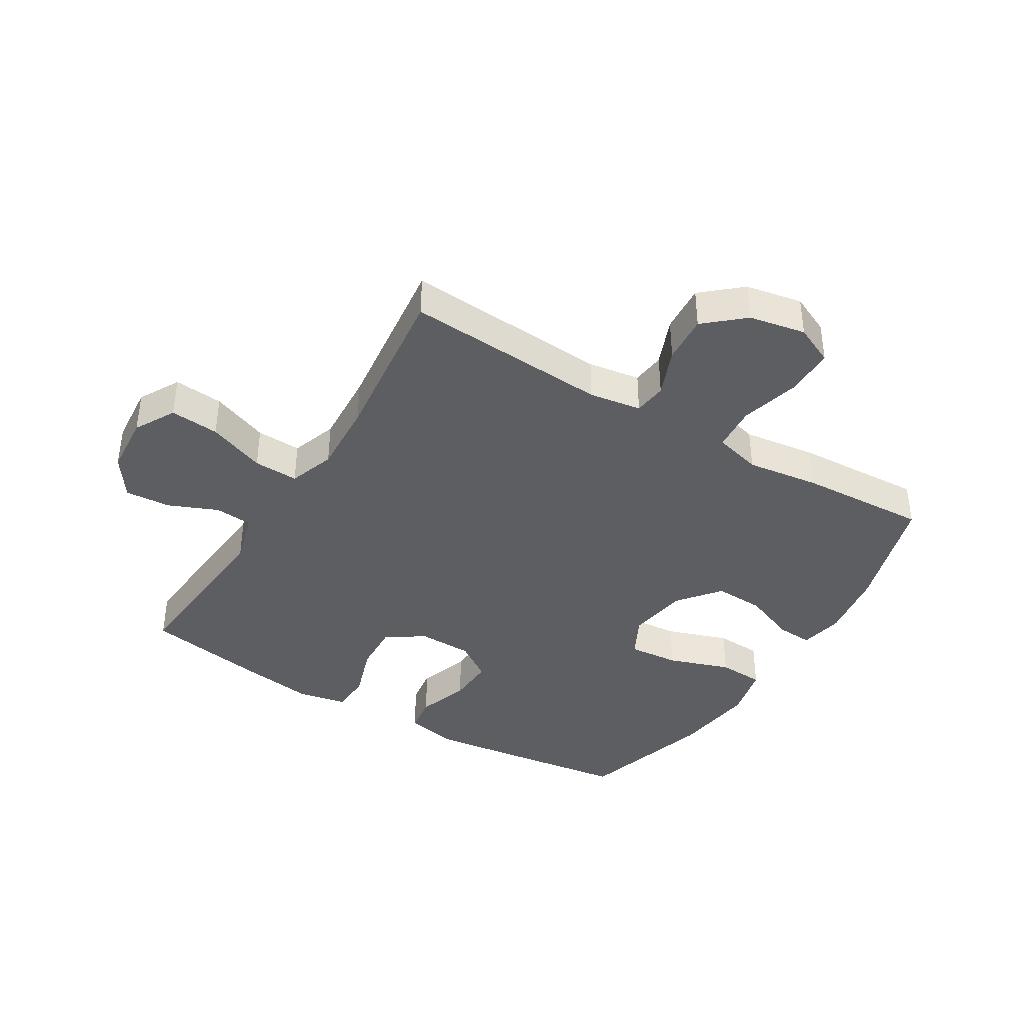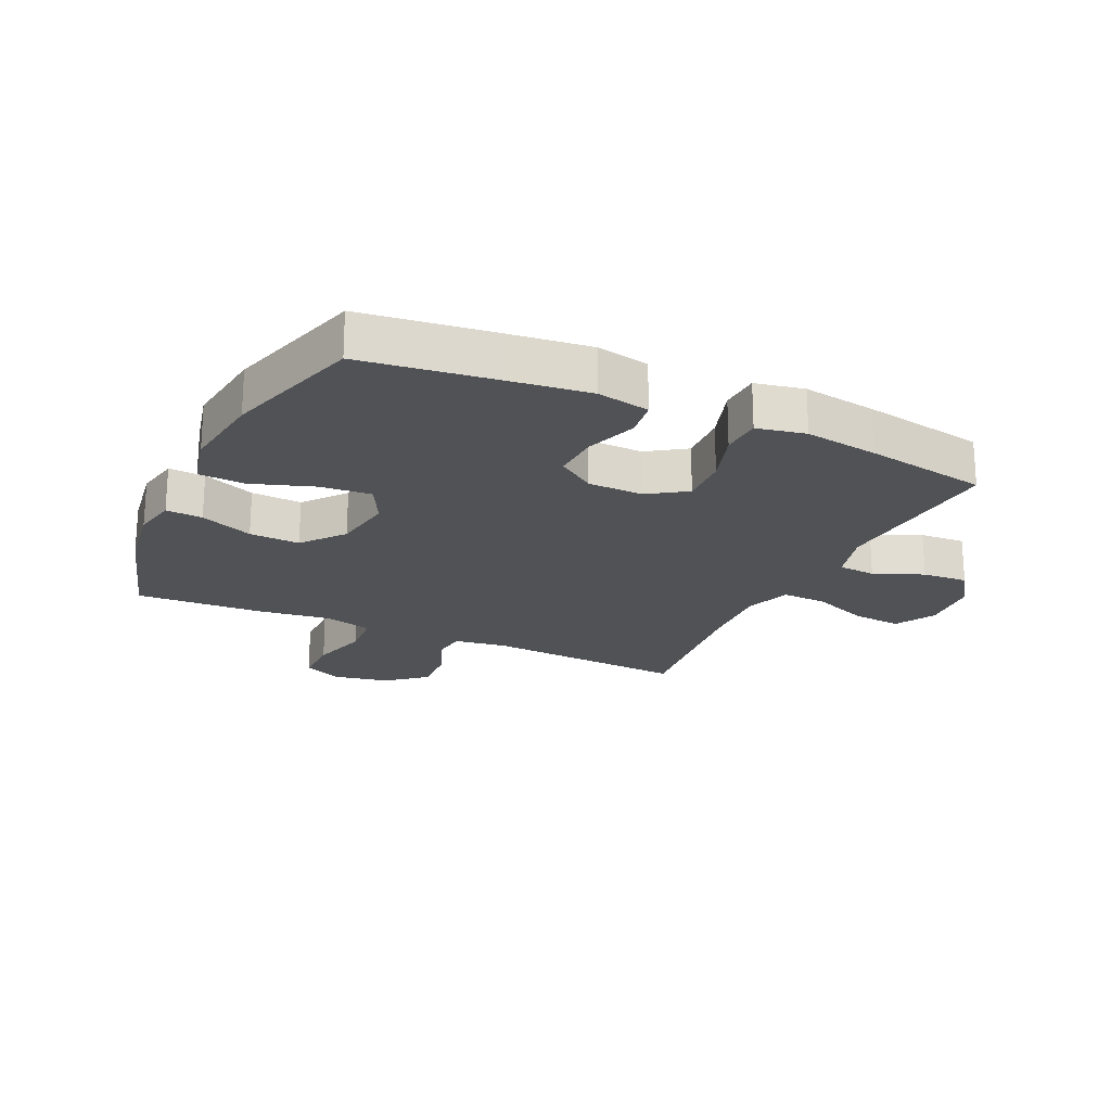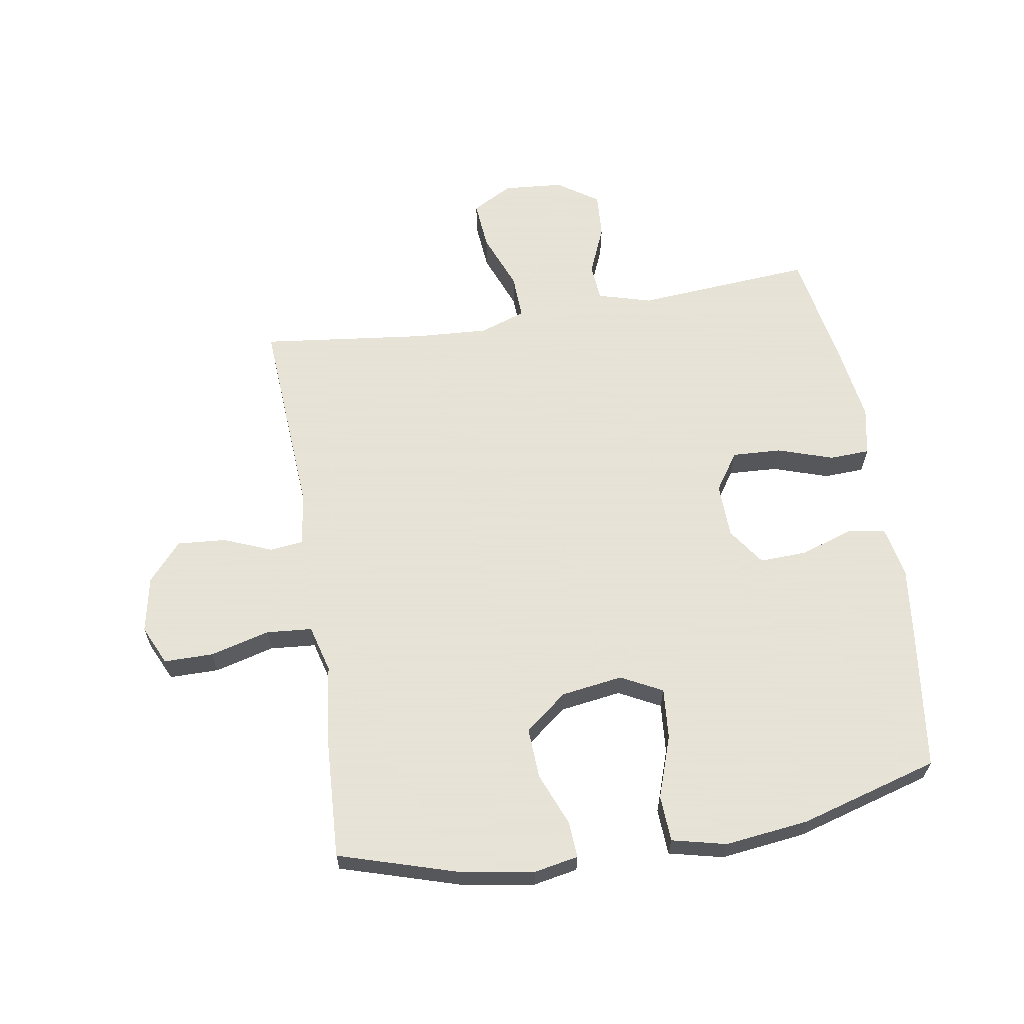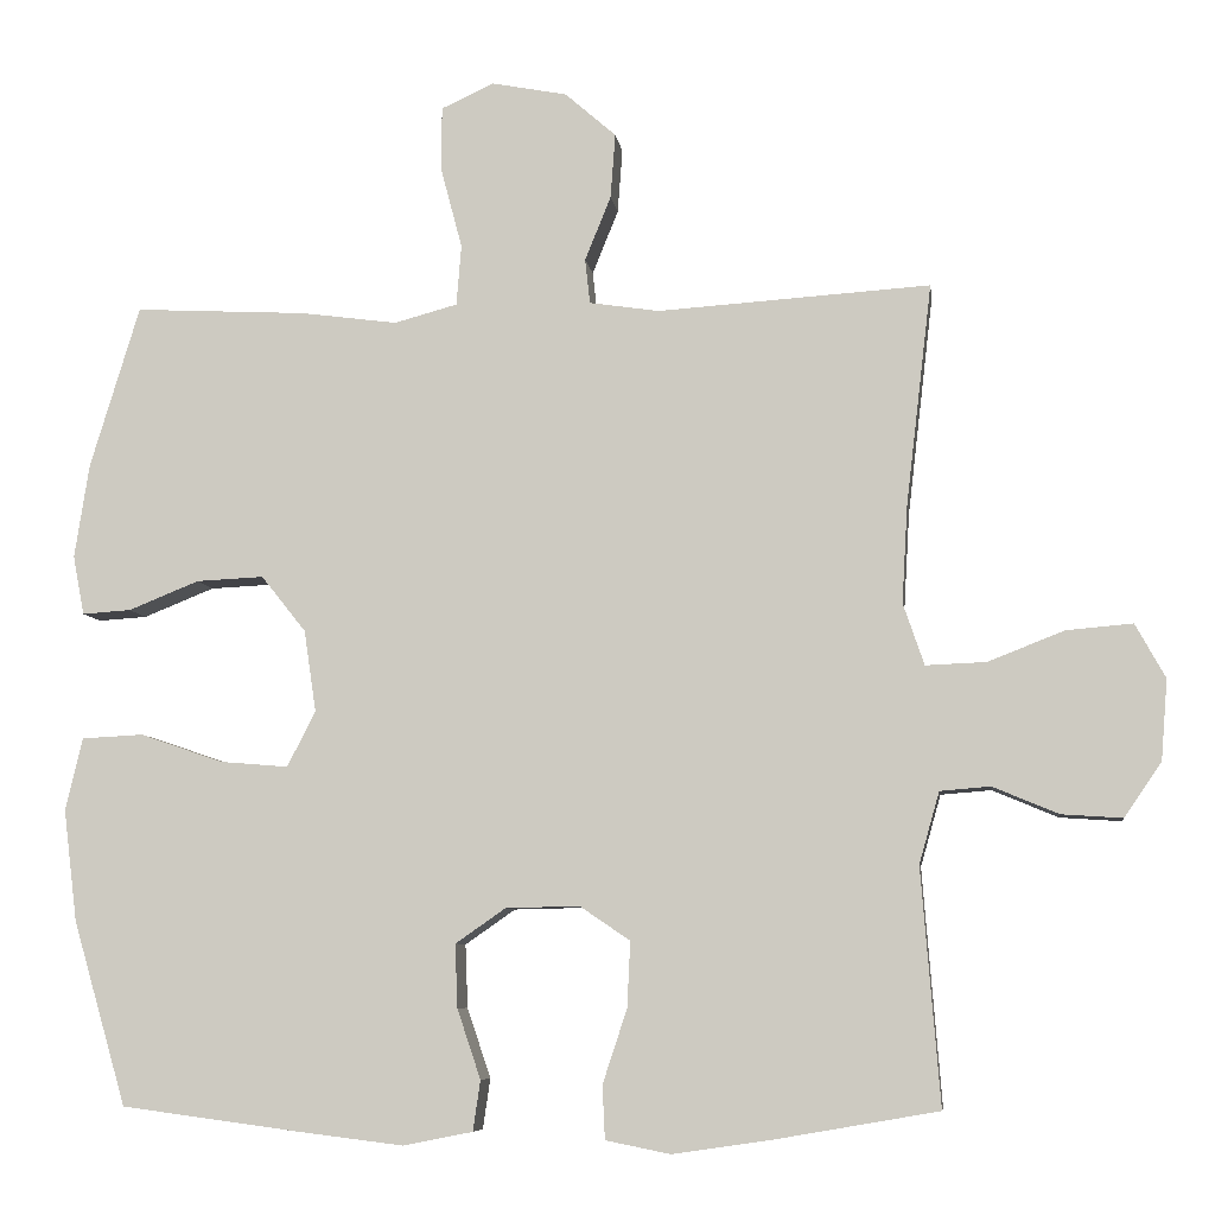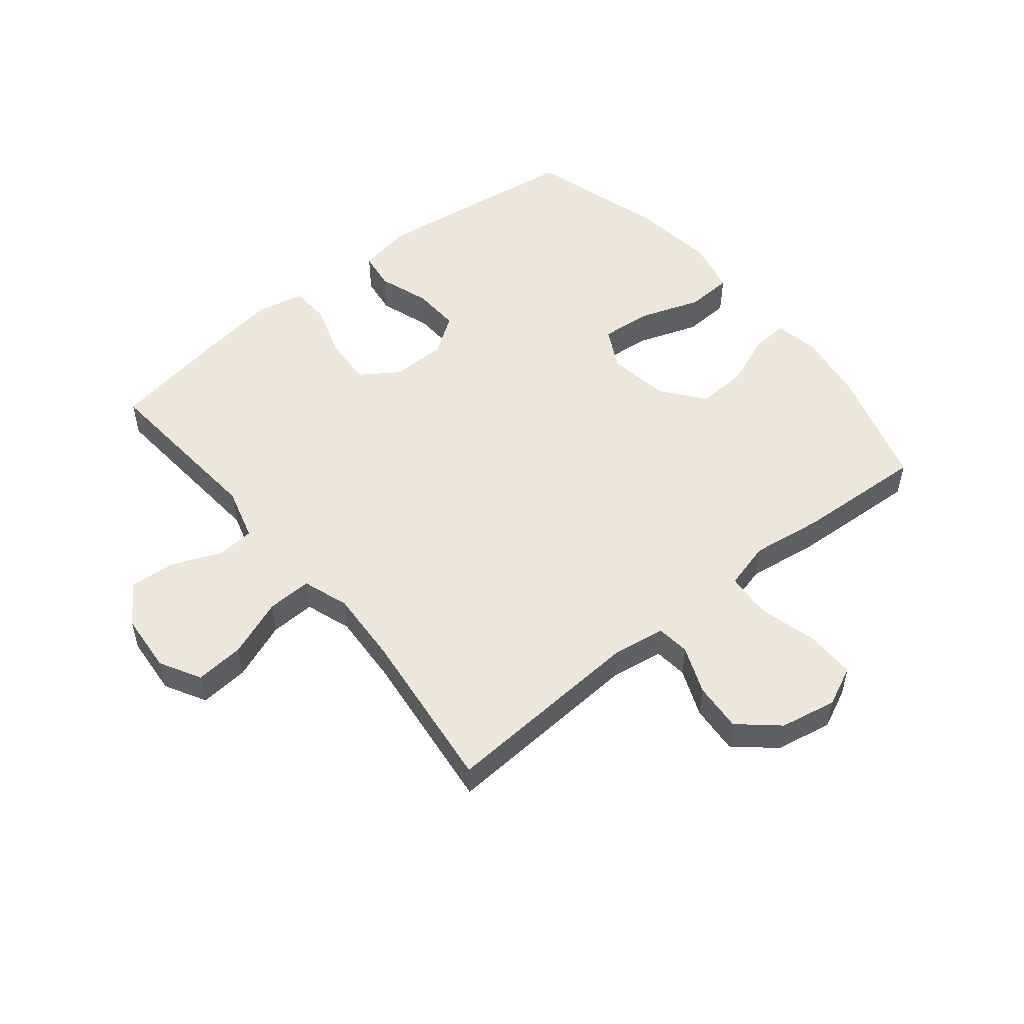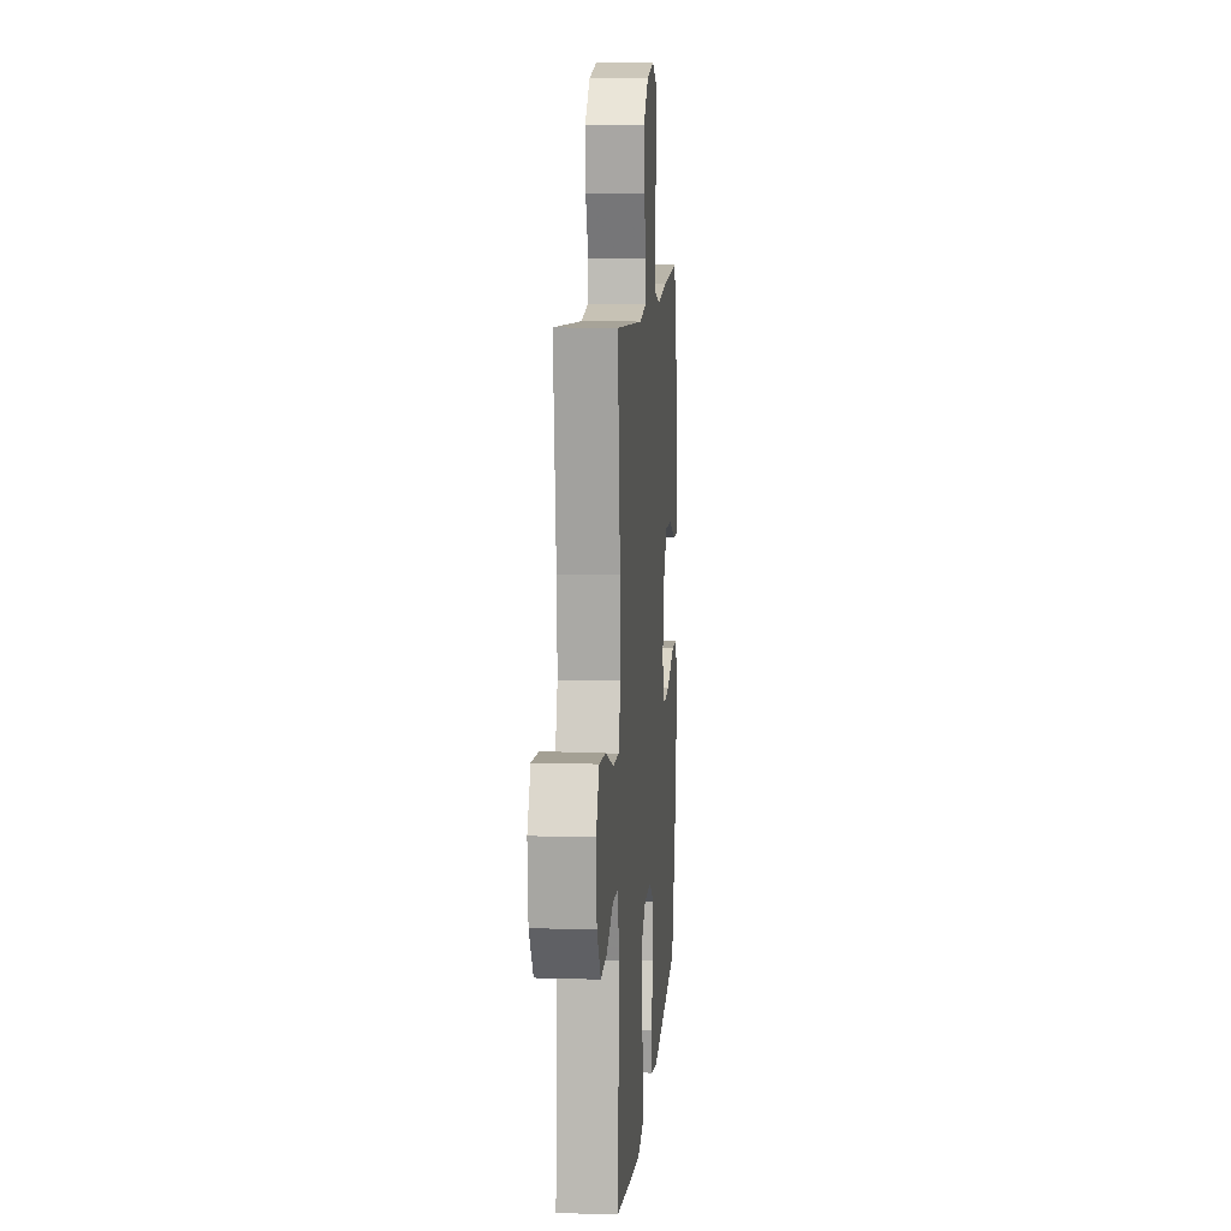
<metadata>
{"format":"obj","ext":"obj","renderer":"f3d","projection":"perspective","resolution":1024,"background":"white","views":[{"elev":-39.4,"azim":-31.3,"up":"+Y"},{"elev":-21.1,"azim":154.8,"up":"+Y"},{"elev":62.8,"azim":80.8,"up":"+Y"},{"elev":-7.3,"azim":-172.4,"up":"+Z"},{"elev":52.0,"azim":-39.1,"up":"+Y"},{"elev":10.5,"azim":-85.4,"up":"+Z"}]}
</metadata>
<code>
v -0.5 0.07 0.5
v -0.164 0.07 0.478
v -0.078 0.07 0.491
v -0.072 0.07 0.546
v -0.104 0.07 0.625
v -0.11 0.07 0.705
v -0.047 0.07 0.76
v 0.046 0.07 0.778
v 0.111 0.07 0.748
v 0.111 0.07 0.667
v 0.085 0.07 0.569
v 0.091 0.07 0.494
v 0.169 0.07 0.473
v 0.288 0.07 0.489
v 0.5 0.07 0.5
v 0.561 0.07 0.3
v 0.579 0.07 0.184
v 0.565 0.07 0.111
v 0.505 0.07 0.115
v 0.418 0.07 0.15
v 0.335 0.07 0.154
v 0.28 0.07 0.085
v 0.265 0.07 -0.016
v 0.3 0.07 -0.084
v 0.384 0.07 -0.077
v 0.486 0.07 -0.042
v 0.562 0.07 -0.046
v 0.583 0.07 -0.135
v 0.566 0.07 -0.273
v 0.5 0.07 -0.5
v 0.281 0.07 -0.529
v 0.15 0.07 -0.545
v 0.064 0.07 -0.528
v 0.055 0.07 -0.466
v 0.084 0.07 -0.38
v 0.087 0.07 -0.302
v 0.025 0.07 -0.259
v -0.066 0.07 -0.257
v -0.128 0.07 -0.299
v -0.124 0.07 -0.38
v -0.094 0.07 -0.471
v -0.097 0.07 -0.537
v -0.177 0.07 -0.553
v -0.299 0.07 -0.535
v -0.5 0.07 -0.5
v -0.477 0.07 -0.209
v -0.502 0.07 -0.121
v -0.564 0.07 -0.116
v -0.645 0.07 -0.15
v -0.72 0.07 -0.155
v -0.766 0.07 -0.088
v -0.774 0.07 0.011
v -0.737 0.07 0.078
v -0.656 0.07 0.071
v -0.561 0.07 0.034
v -0.487 0.07 0.031
v -0.461 0.07 0.107
v -0.468 0.07 0.227
v -0.5 0 0.5
v -0.164 0 0.478
v -0.078 0 0.491
v -0.072 0 0.546
v -0.104 0 0.625
v -0.11 0 0.705
v -0.047 0 0.76
v 0.046 0 0.778
v 0.111 0 0.748
v 0.111 0 0.667
v 0.085 0 0.569
v 0.091 0 0.494
v 0.169 0 0.473
v 0.288 0 0.489
v 0.5 0 0.5
v 0.561 0 0.3
v 0.579 0 0.184
v 0.565 0 0.111
v 0.505 0 0.115
v 0.418 0 0.15
v 0.335 0 0.154
v 0.28 0 0.085
v 0.265 0 -0.016
v 0.3 0 -0.084
v 0.384 0 -0.077
v 0.486 0 -0.042
v 0.562 0 -0.046
v 0.583 0 -0.135
v 0.566 0 -0.273
v 0.5 0 -0.5
v 0.281 0 -0.529
v 0.15 0 -0.545
v 0.064 0 -0.528
v 0.055 0 -0.466
v 0.084 0 -0.38
v 0.087 0 -0.302
v 0.025 0 -0.259
v -0.066 0 -0.257
v -0.128 0 -0.299
v -0.124 0 -0.38
v -0.094 0 -0.471
v -0.097 0 -0.537
v -0.177 0 -0.553
v -0.299 0 -0.535
v -0.5 0 -0.5
v -0.477 0 -0.209
v -0.502 0 -0.121
v -0.564 0 -0.116
v -0.645 0 -0.15
v -0.72 0 -0.155
v -0.766 0 -0.088
v -0.774 0 0.011
v -0.737 0 0.078
v -0.656 0 0.071
v -0.561 0 0.034
v -0.487 0 0.031
v -0.461 0 0.107
v -0.468 0 0.227
f 52 53 54 55
f 52 55 56
f 51 52 56
f 48 49 50 51
f 47 48 51 56
f 46 47 56 57
f 44 45 46
f 43 44 46 57
f 40 41 42 43
f 39 40 43 57
f 32 33 34 35
f 32 35 36
f 31 32 36
f 30 31 36
f 29 30 36 37
f 25 26 27 28
f 24 25 28 29
f 17 18 19 20
f 17 20 21
f 16 17 21
f 13 14 15 16
f 12 13 16 21
f 8 9 10 11
f 8 11 12
f 7 8 12
f 4 5 6 7
f 3 4 7 12
f 2 3 12 21
f 58 1 2 21
f 38 39 57 58
f 37 38 58
f 24 29 37 58
f 23 24 58
f 22 23 58
f 21 22 58
f 113 112 111 110
f 114 113 110
f 114 110 109
f 109 108 107 106
f 114 109 106 105
f 115 114 105 104
f 104 103 102
f 115 104 102 101
f 101 100 99 98
f 115 101 98 97
f 93 92 91 90
f 94 93 90
f 94 90 89
f 94 89 88
f 95 94 88 87
f 86 85 84 83
f 87 86 83 82
f 78 77 76 75
f 79 78 75
f 79 75 74
f 74 73 72 71
f 79 74 71 70
f 69 68 67 66
f 70 69 66
f 70 66 65
f 65 64 63 62
f 70 65 62 61
f 79 70 61 60
f 79 60 59 116
f 116 115 97 96
f 116 96 95
f 116 95 87 82
f 116 82 81
f 116 81 80
f 116 80 79
f 1 59 60 2
f 2 60 61 3
f 3 61 62 4
f 4 62 63 5
f 5 63 64 6
f 6 64 65 7
f 7 65 66 8
f 8 66 67 9
f 9 67 68 10
f 10 68 69 11
f 11 69 70 12
f 12 70 71 13
f 13 71 72 14
f 14 72 73 15
f 15 73 74 16
f 16 74 75 17
f 17 75 76 18
f 18 76 77 19
f 19 77 78 20
f 20 78 79 21
f 21 79 80 22
f 22 80 81 23
f 23 81 82 24
f 24 82 83 25
f 25 83 84 26
f 26 84 85 27
f 27 85 86 28
f 28 86 87 29
f 29 87 88 30
f 30 88 89 31
f 31 89 90 32
f 32 90 91 33
f 33 91 92 34
f 34 92 93 35
f 35 93 94 36
f 36 94 95 37
f 37 95 96 38
f 38 96 97 39
f 39 97 98 40
f 40 98 99 41
f 41 99 100 42
f 42 100 101 43
f 43 101 102 44
f 44 102 103 45
f 45 103 104 46
f 46 104 105 47
f 47 105 106 48
f 48 106 107 49
f 49 107 108 50
f 50 108 109 51
f 51 109 110 52
f 52 110 111 53
f 53 111 112 54
f 54 112 113 55
f 55 113 114 56
f 56 114 115 57
f 57 115 116 58
f 58 116 59 1

</code>
